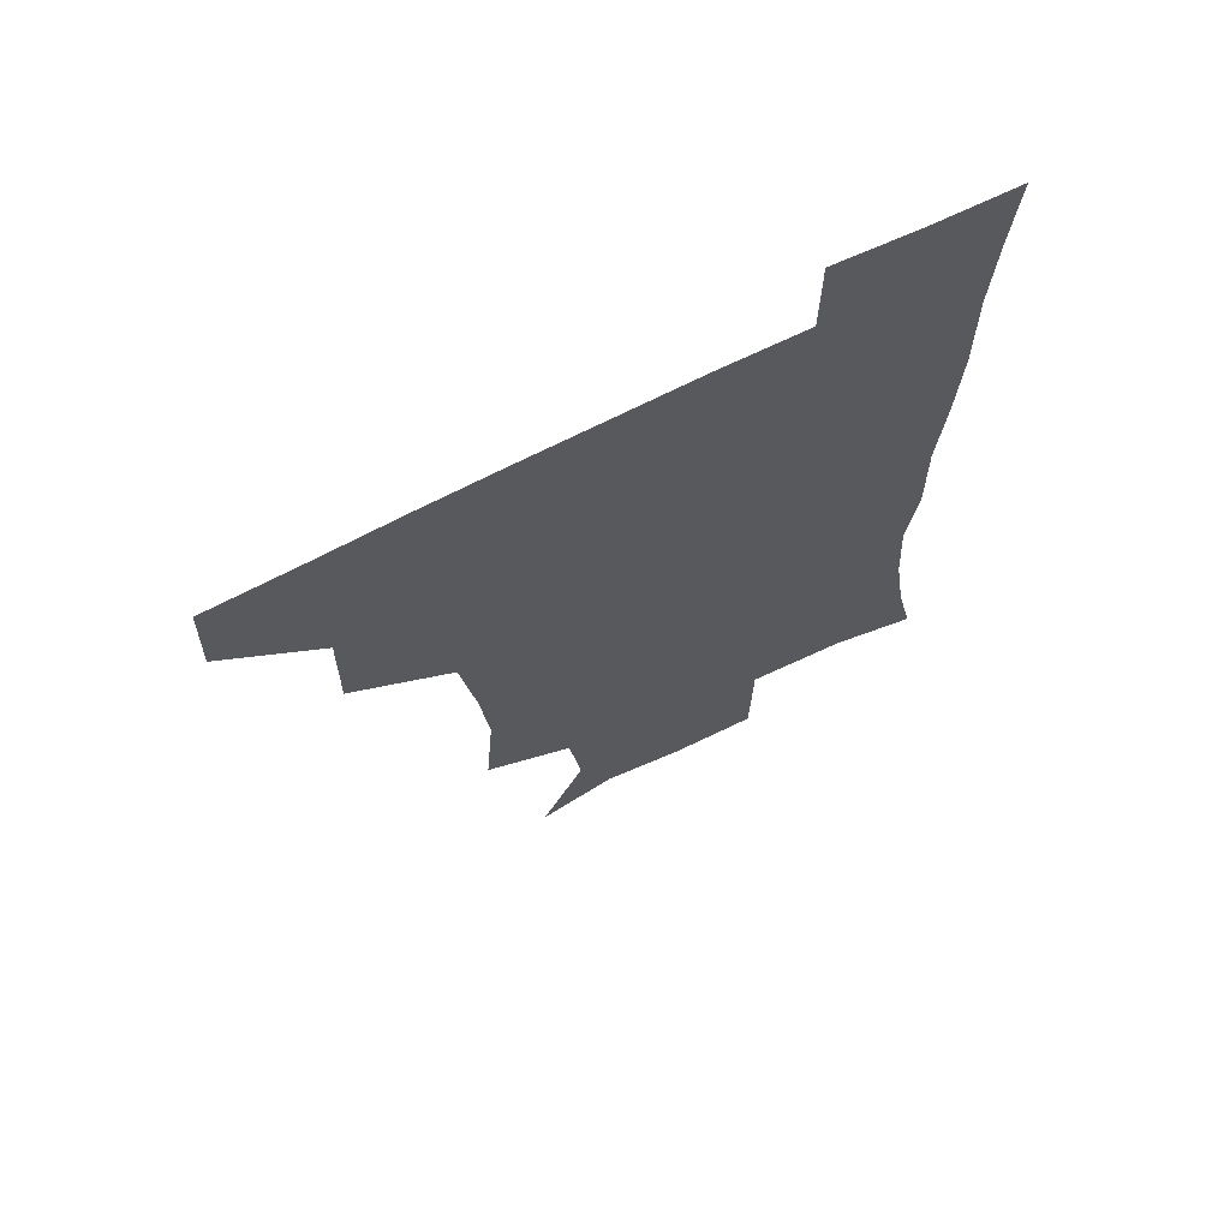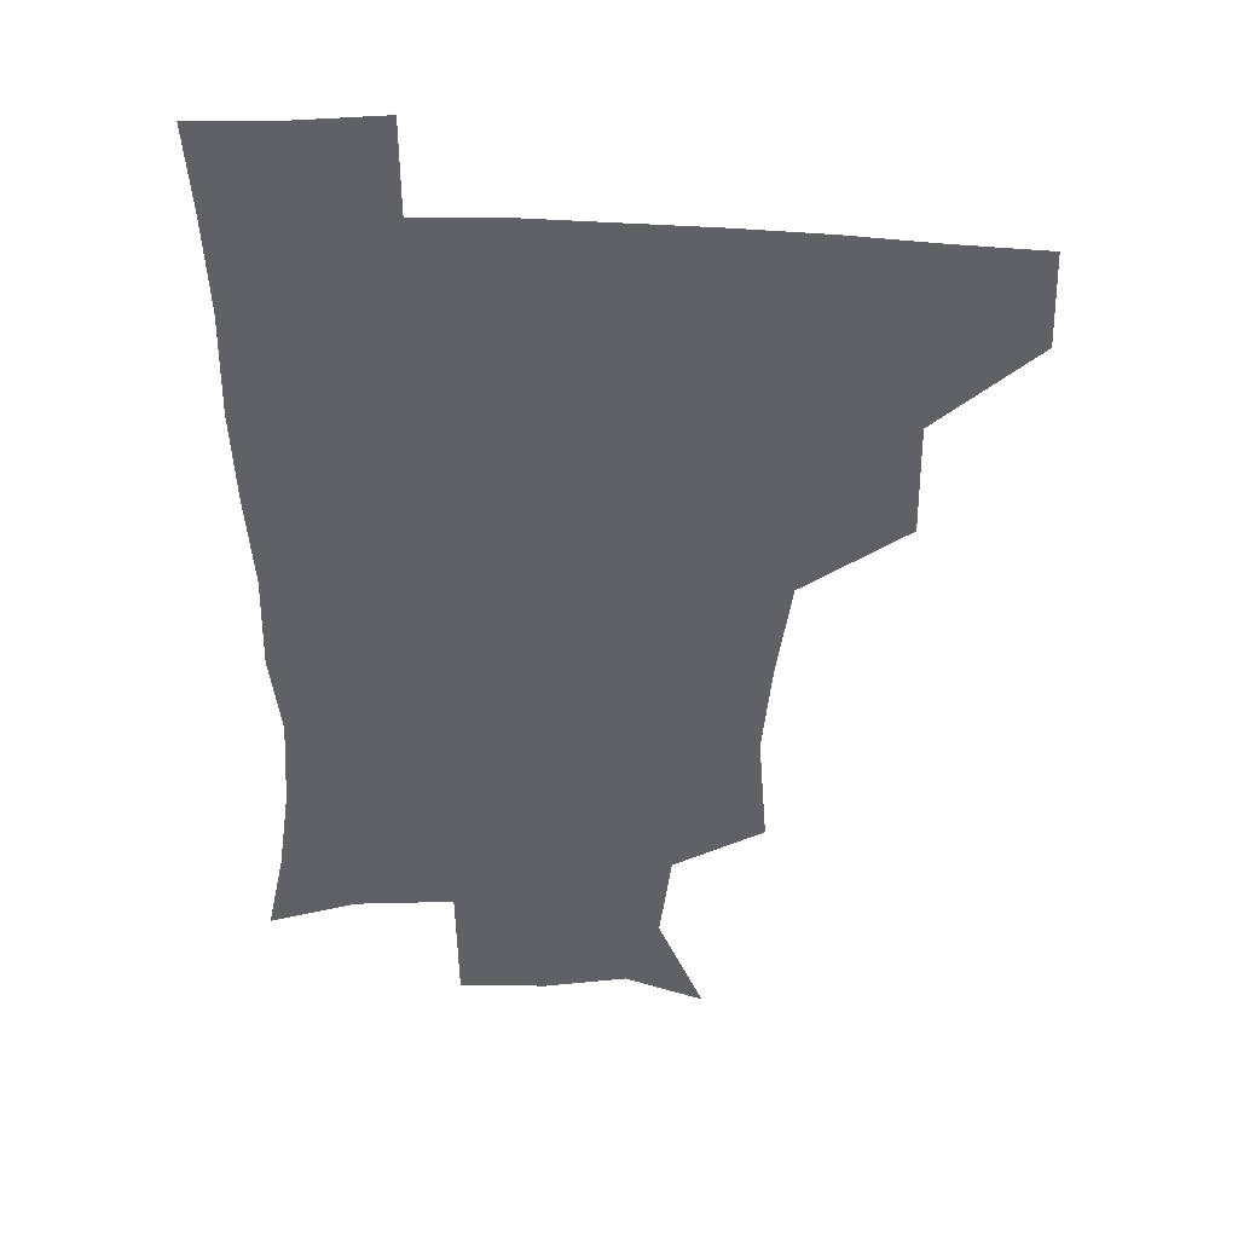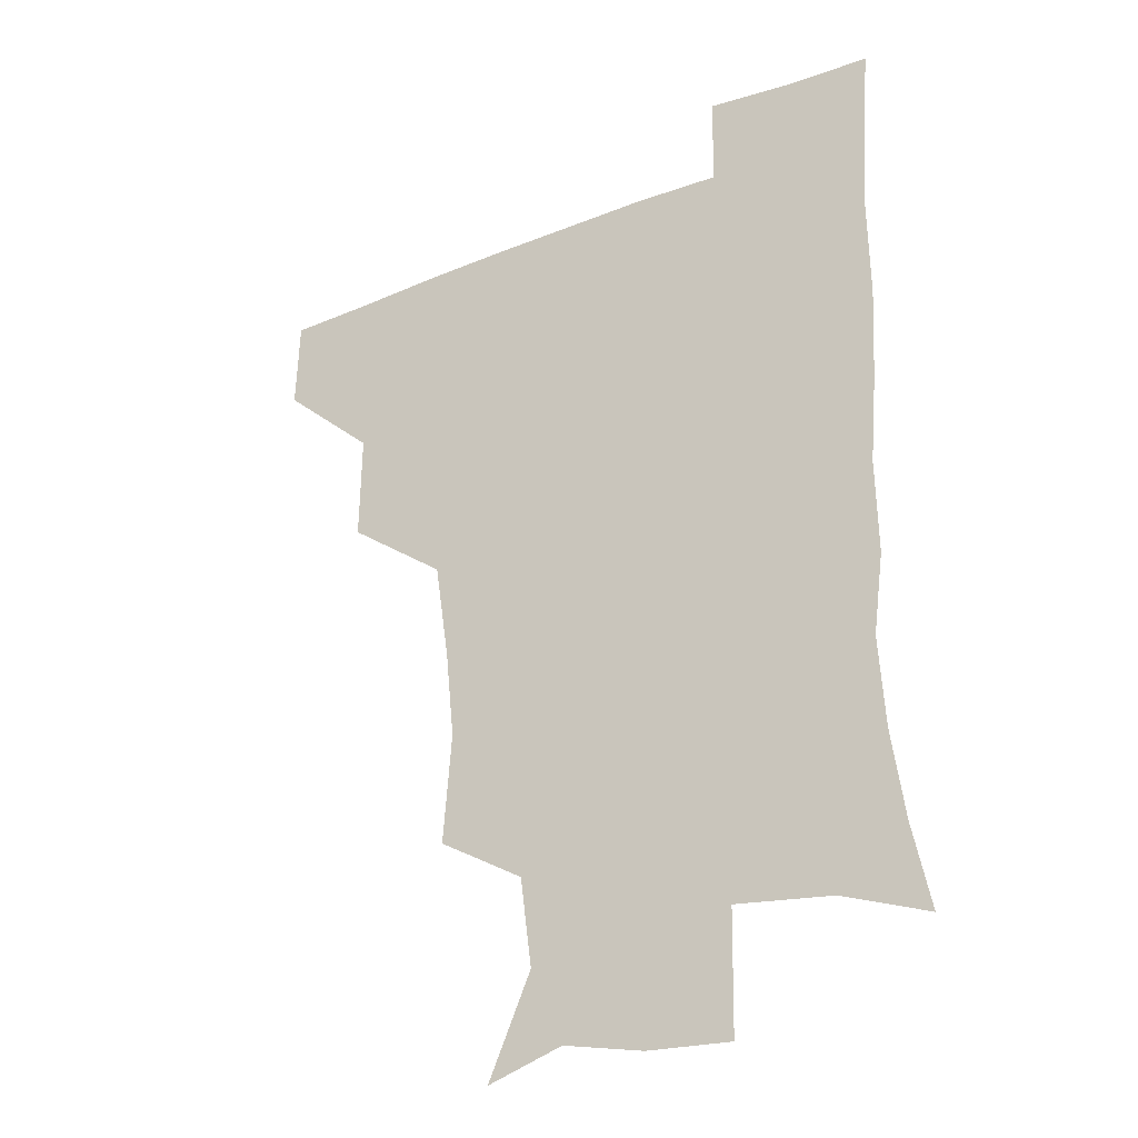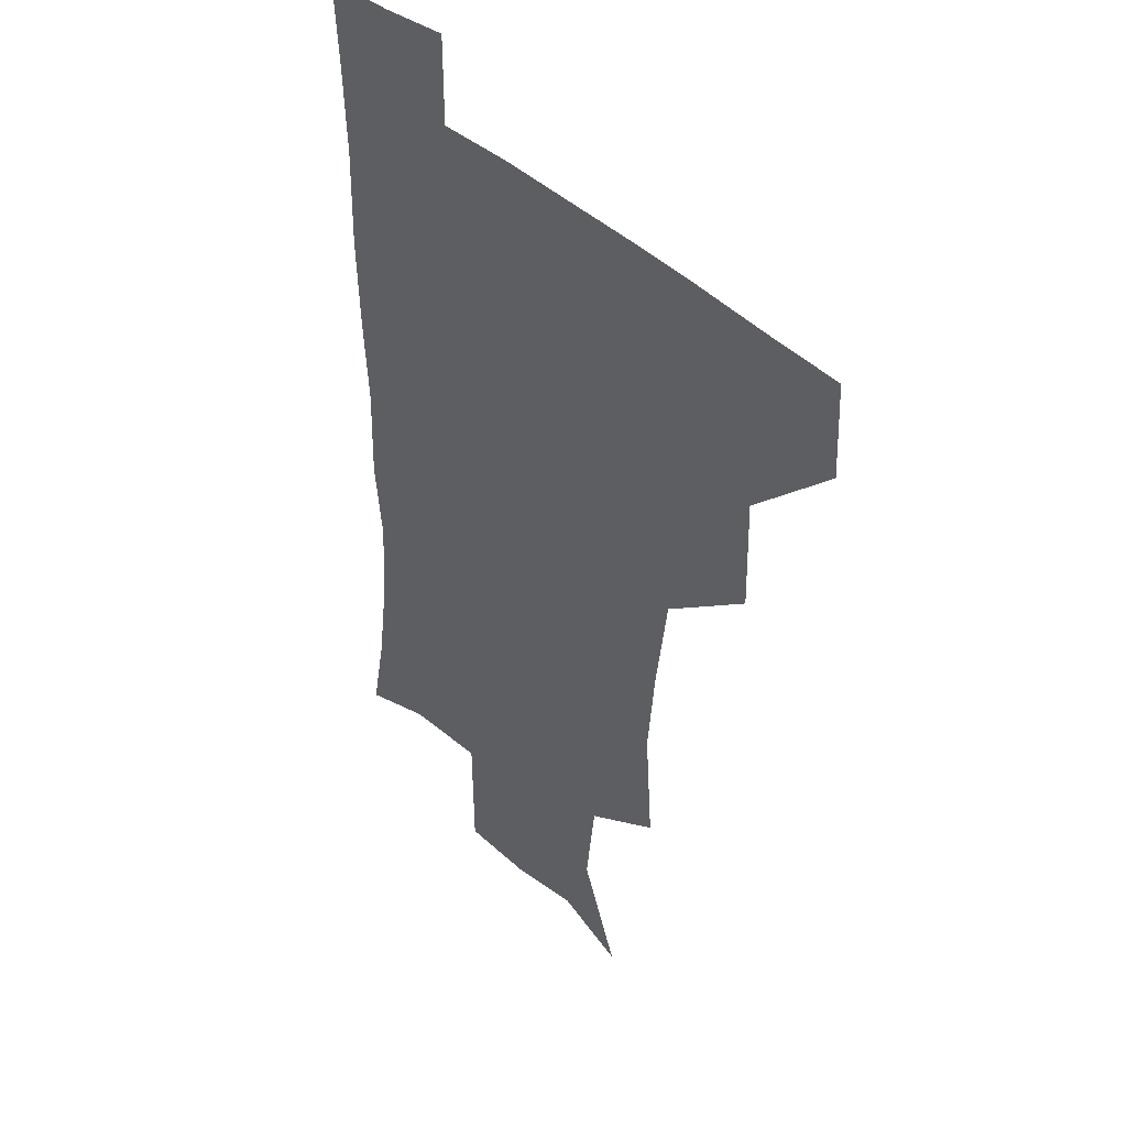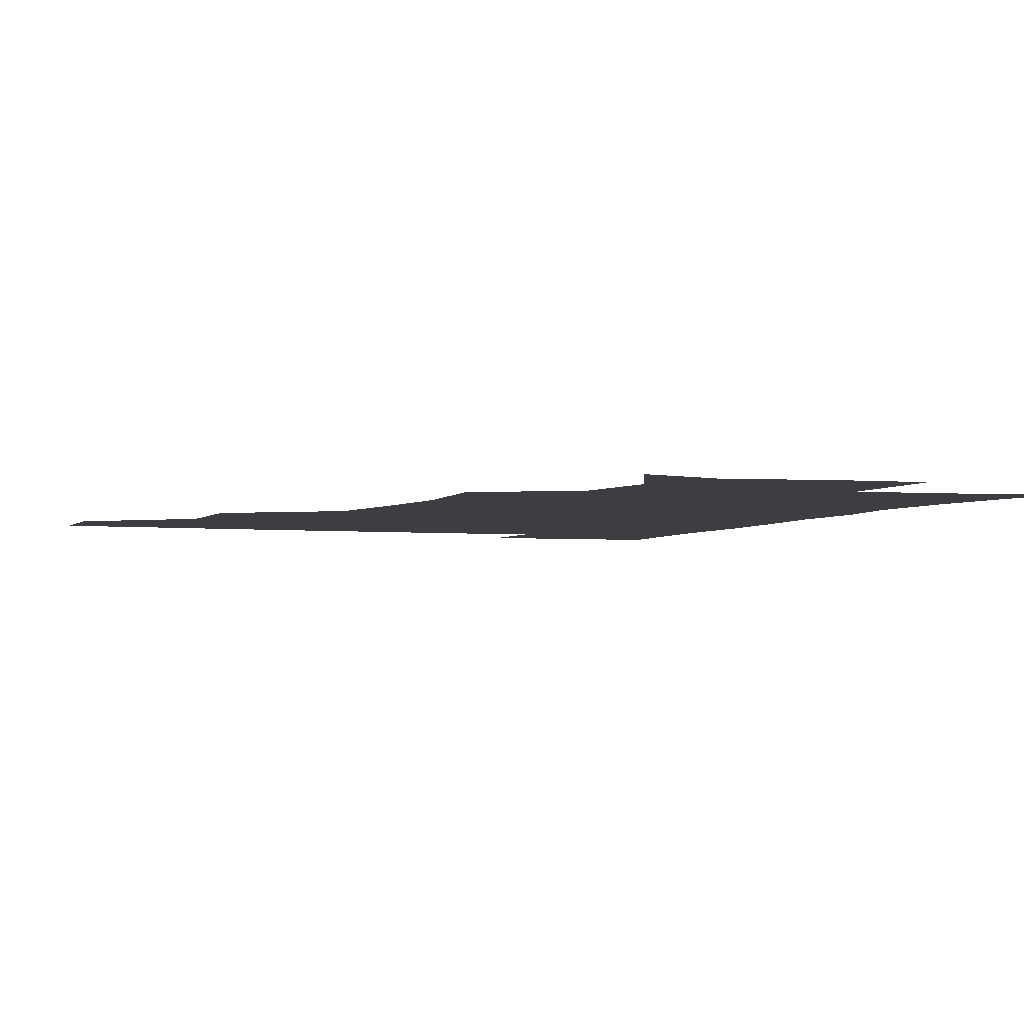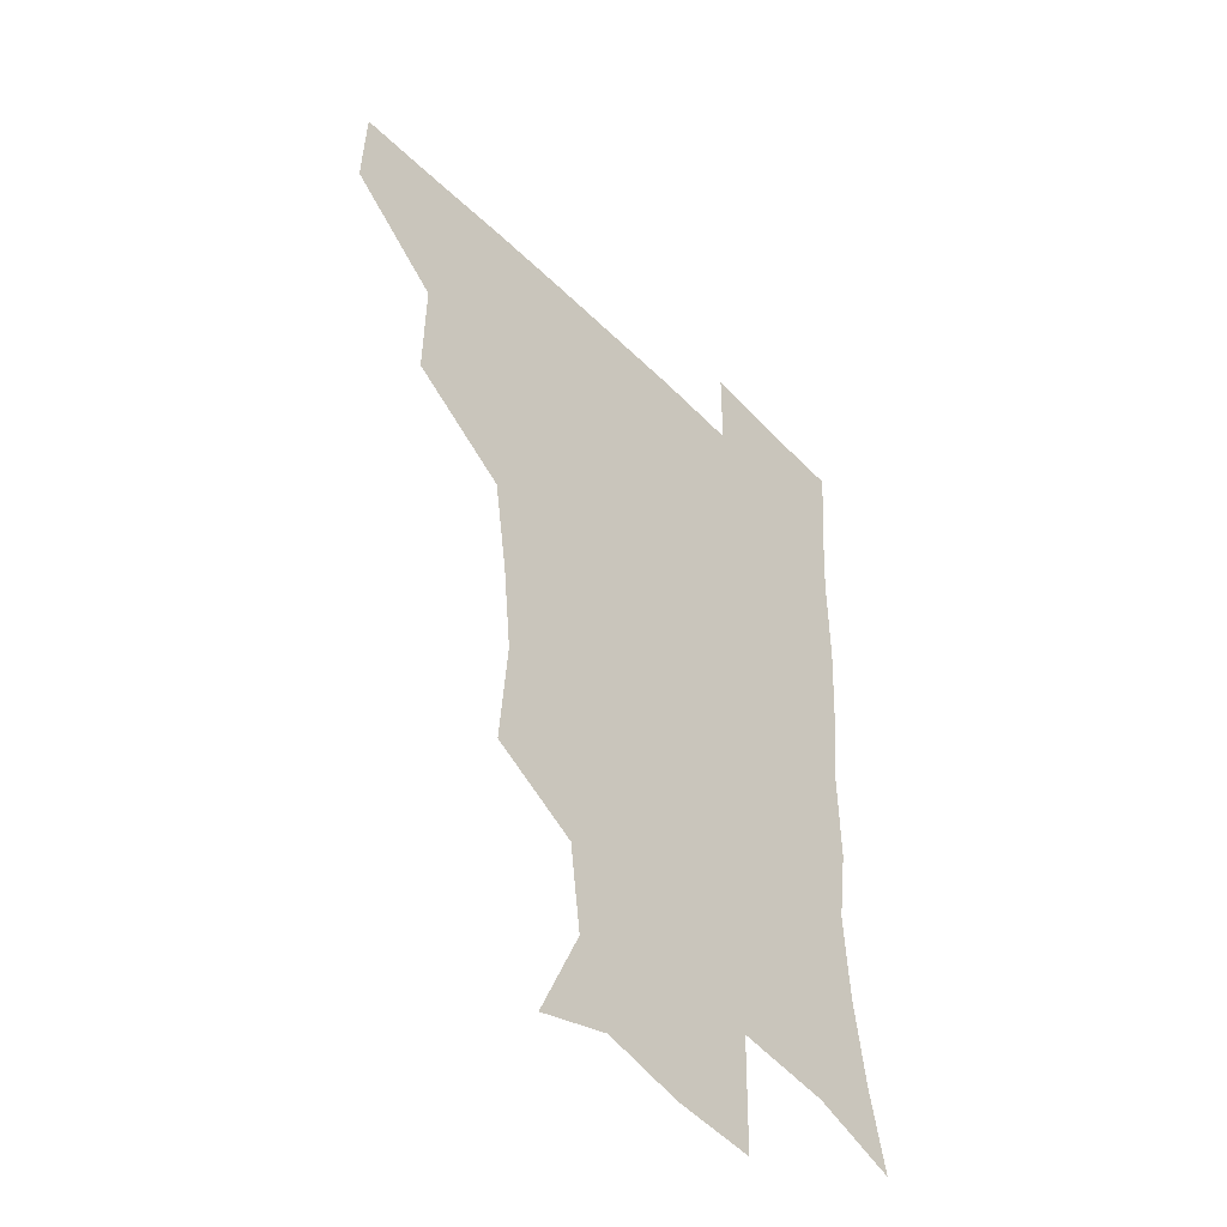
<metadata>
{"format":"obj","ext":"obj","renderer":"f3d","projection":"perspective","resolution":1024,"background":"white","views":[{"elev":68.8,"azim":-27.0,"up":"+Y"},{"elev":40.4,"azim":-175.4,"up":"+Y"},{"elev":-29.0,"azim":30.8,"up":"+Y"},{"elev":39.2,"azim":-129.0,"up":"+Y"},{"elev":-3.3,"azim":-20.9,"up":"+Z"},{"elev":-46.8,"azim":-48.3,"up":"+Y"}]}
</metadata>
<code>
v 480.7 448.4 0
v 481.9 479.8 0
v 513.3 381.4 0
v 513.9 418.7 0
v 513.7 450.7 0
v 512.3 480.6 0
v 553.4 253 0
v 556.3 291.3 0
v 553.2 322.2 0
v 548.1 356.2 0
v 545.8 392.1 0
v 544.8 422.8 0
v 544.5 452 0
v 542 482 0
v 572.5 169.5 0
v 587.6 204.2 0
v 583.6 235.2 0
v 581.2 270.4 0
v 580.6 304.6 0
v 577.7 332.7 0
v 575.5 364.7 0
v 574.7 396.5 0
v 574.4 425.5 0
v 573.3 452.9 0
v 571.4 482.7 0
v 599 177.8 0
v 609.3 213.2 0
v 606.7 243.7 0
v 606.3 279.6 0
v 605.3 308.9 0
v 603.8 338.4 0
v 603.1 368.6 0
v 602.5 397.5 0
v 602.4 425.6 0
v 602.4 453.3 0
v 600.7 482.8 0
v 627.3 171.4 0
v 632.5 217.3 0
v 632 249.4 0
v 631.2 280 0
v 630.4 310.6 0
v 630 338.2 0
v 629.8 370.4 0
v 630 398.6 0
v 630.7 426.5 0
v 631.4 453.7 0
v 630 483 0
v 656.9 169.4 0
v 657.6 211.4 0
v 656.7 247.2 0
v 655.6 280.5 0
v 655.6 309.6 0
v 656.4 337.2 0
v 656 368.9 0
v 657.3 396.8 0
v 658.1 425.9 0
v 659.2 454.2 0
v 660.5 481.7 0
v 660.7 513.3 0
v 691.7 207.4 0
v 683.6 242.9 0
v 680.7 274.8 0
v 680.5 304.7 0
v 681.8 333.9 0
v 682.9 363.4 0
v 683.3 394.7 0
v 685.5 423.2 0
v 686.4 453.2 0
v 688.8 480.6 0
v 690.5 510.2 0
v 721.9 196.4 0
v 715.7 225.7 0
v 711.4 256.5 0
v 709.5 287.8 0
v 713.2 315.6 0
v 712.6 348.7 0
v 715.2 379.9 0
v 716.8 412 0
v 716.3 446.9 0
v 718 478.9 0
v 720.4 508.9 0
f 4 5 1
f 1 5 2
f 5 6 2
f 10 11 3
f 3 11 4
f 11 12 4
f 4 12 5
f 12 13 5
f 5 13 6
f 13 14 6
f 17 18 7
f 7 18 8
f 18 19 8
f 8 19 9
f 19 20 9
f 9 20 10
f 20 21 10
f 10 21 11
f 21 22 11
f 11 22 12
f 22 23 12
f 12 23 13
f 23 24 13
f 13 24 14
f 24 25 14
f 15 26 16
f 26 27 16
f 16 27 17
f 27 28 17
f 17 28 18
f 28 29 18
f 18 29 19
f 29 30 19
f 19 30 20
f 30 31 20
f 20 31 21
f 31 32 21
f 21 32 22
f 32 33 22
f 22 33 23
f 33 34 23
f 23 34 24
f 34 35 24
f 24 35 25
f 35 36 25
f 26 37 27
f 37 38 27
f 27 38 28
f 38 39 28
f 28 39 29
f 39 40 29
f 29 40 30
f 40 41 30
f 30 41 31
f 41 42 31
f 31 42 32
f 42 43 32
f 32 43 33
f 43 44 33
f 33 44 34
f 44 45 34
f 34 45 35
f 45 46 35
f 35 46 36
f 46 47 36
f 37 48 38
f 48 49 38
f 38 49 39
f 49 50 39
f 39 50 40
f 50 51 40
f 40 51 41
f 51 52 41
f 41 52 42
f 52 53 42
f 42 53 43
f 53 54 43
f 43 54 44
f 54 55 44
f 44 55 45
f 55 56 45
f 45 56 46
f 56 57 46
f 46 57 47
f 57 58 47
f 49 60 50
f 60 61 50
f 50 61 51
f 61 62 51
f 51 62 52
f 62 63 52
f 52 63 53
f 63 64 53
f 53 64 54
f 64 65 54
f 54 65 55
f 65 66 55
f 55 66 56
f 66 67 56
f 56 67 57
f 67 68 57
f 57 68 58
f 68 69 58
f 58 69 59
f 69 70 59
f 60 71 61
f 71 72 61
f 61 72 62
f 72 73 62
f 62 73 63
f 73 74 63
f 63 74 64
f 74 75 64
f 64 75 65
f 75 76 65
f 65 76 66
f 76 77 66
f 66 77 67
f 77 78 67
f 67 78 68
f 78 79 68
f 68 79 69
f 79 80 69
f 69 80 70
f 80 81 70

</code>
